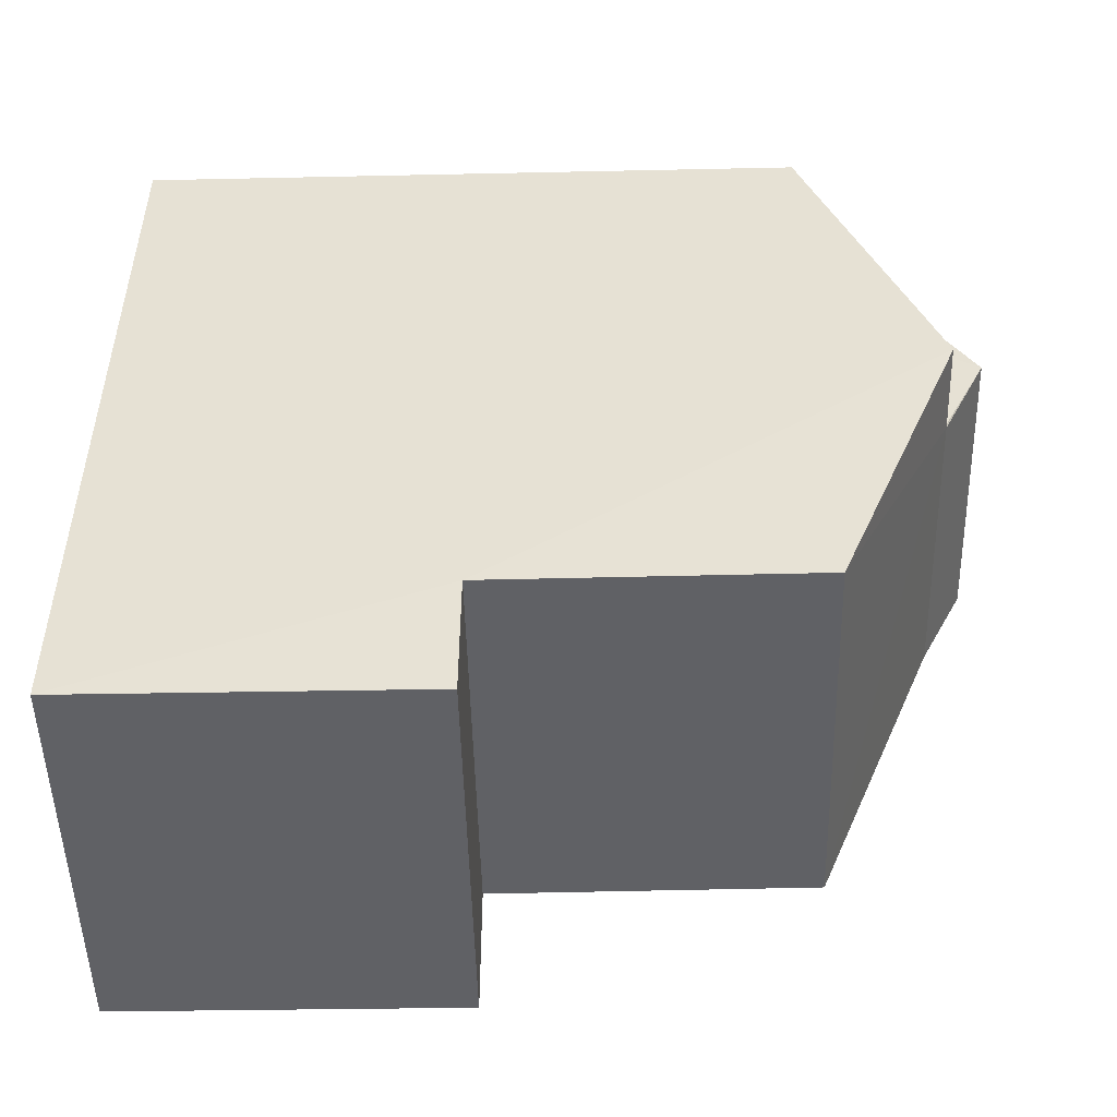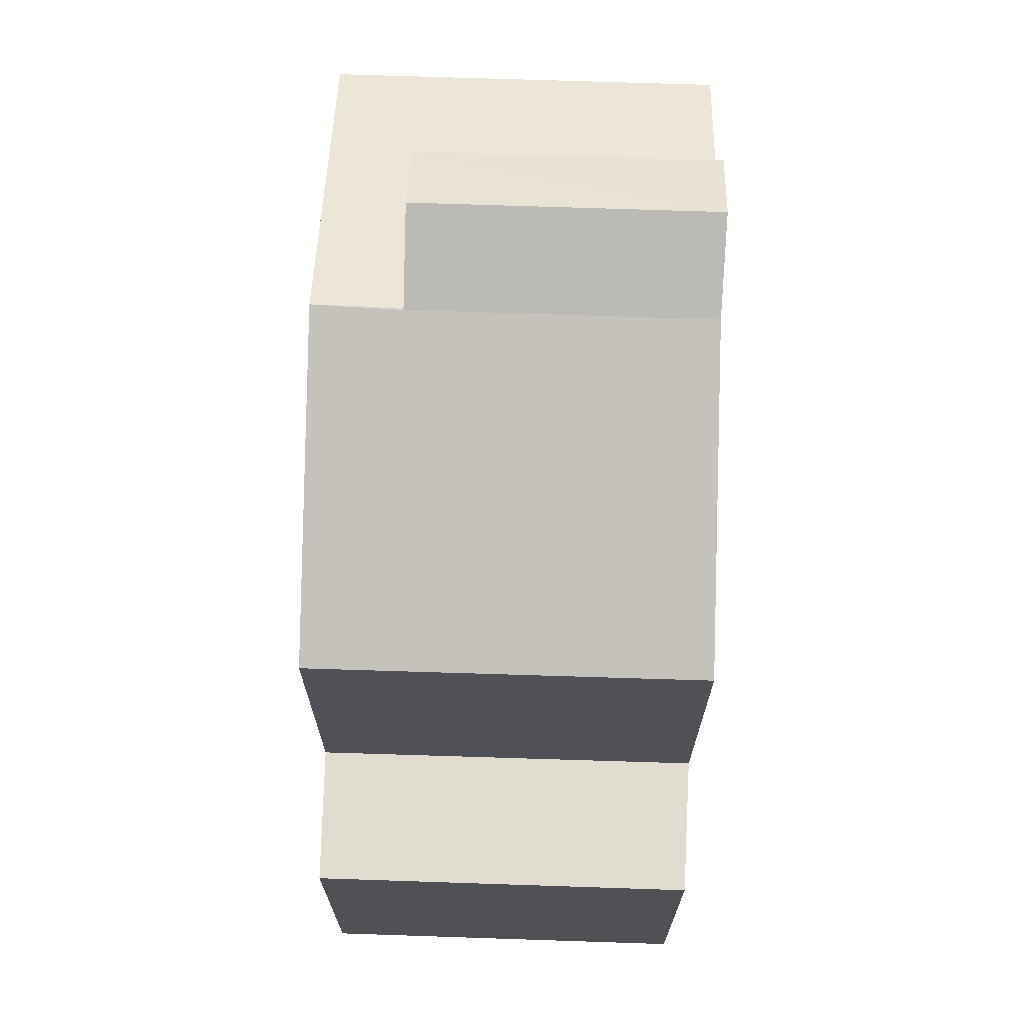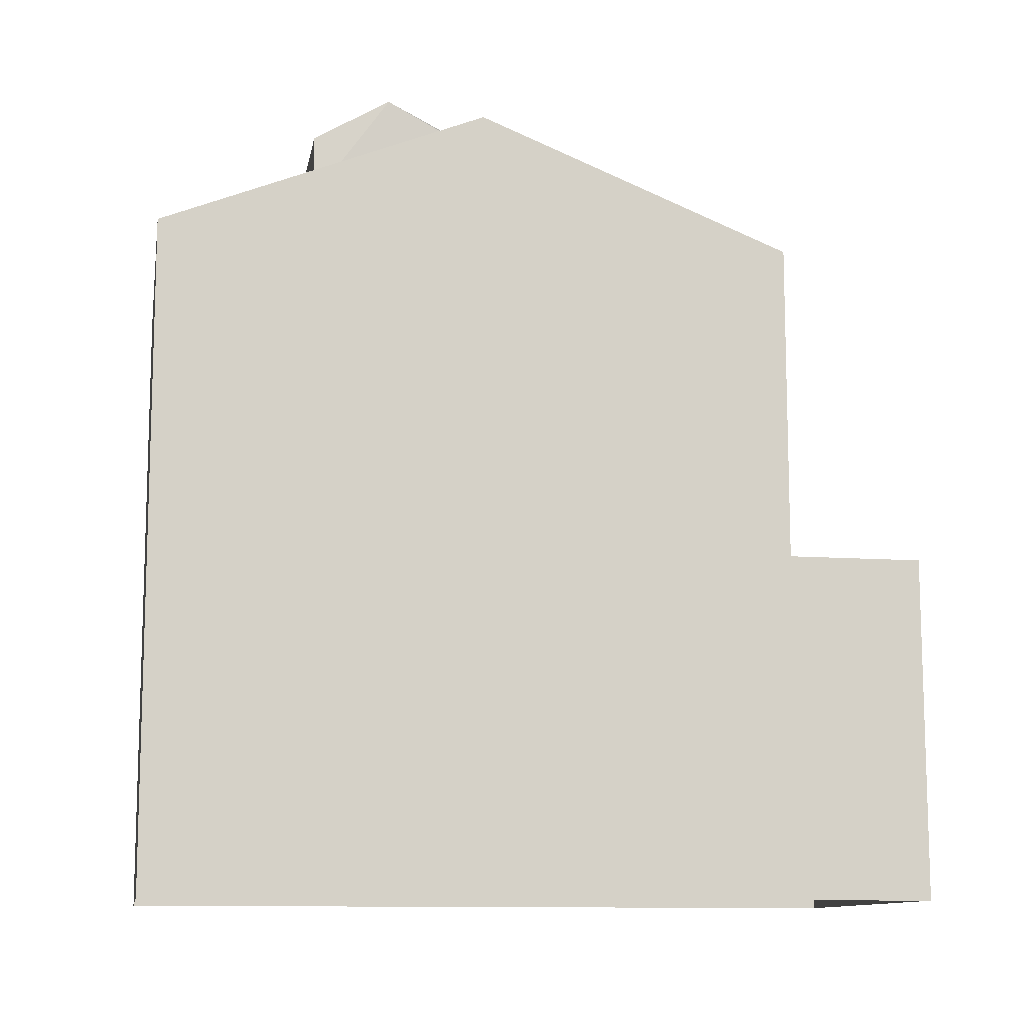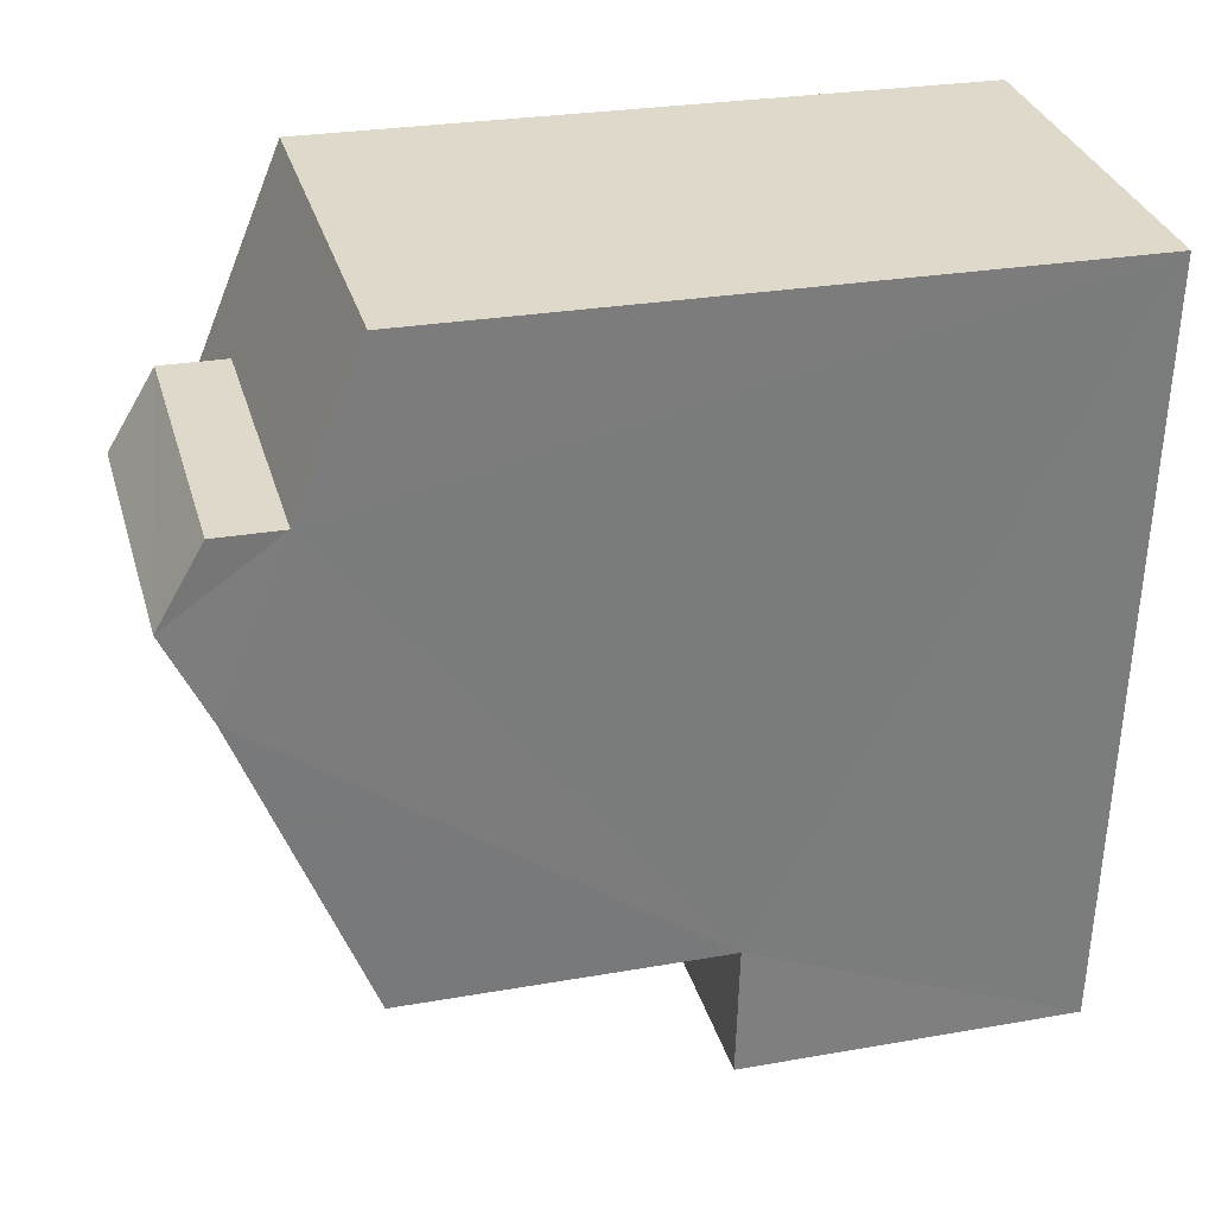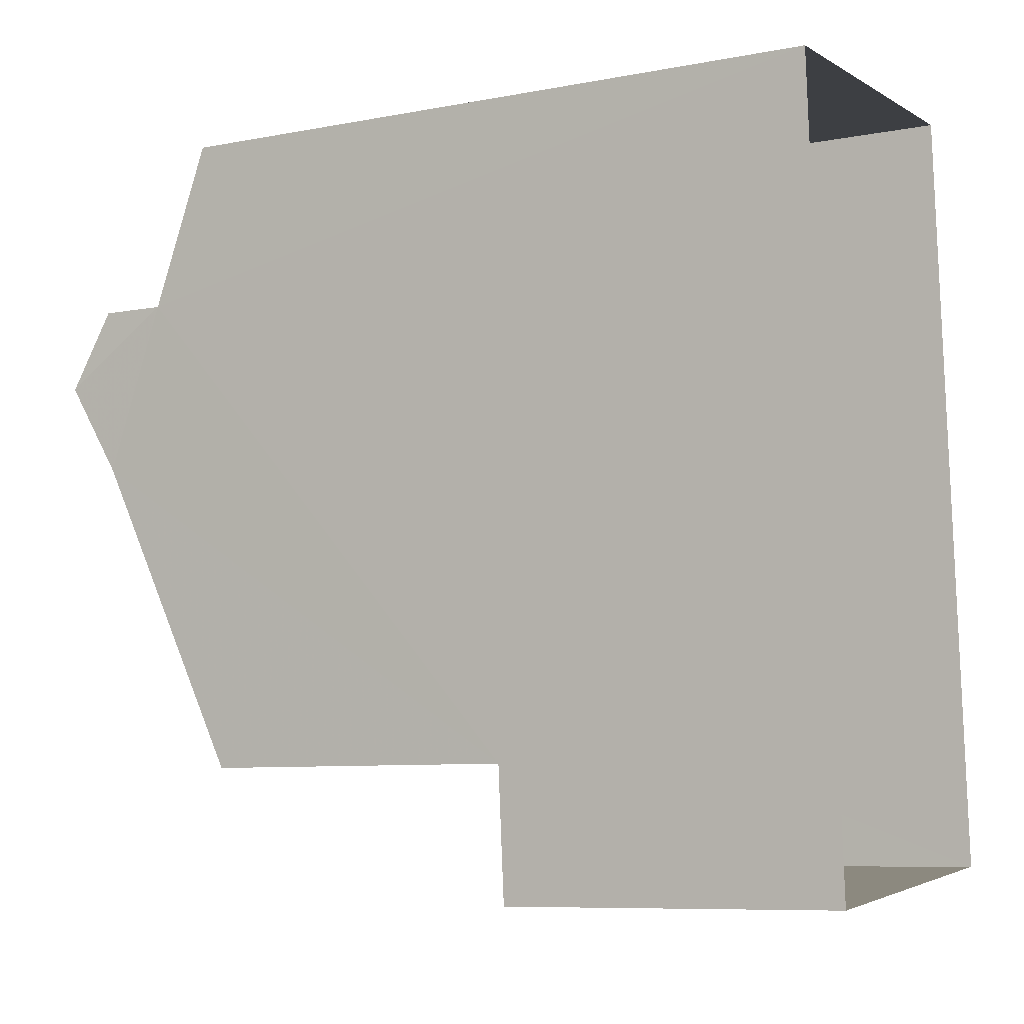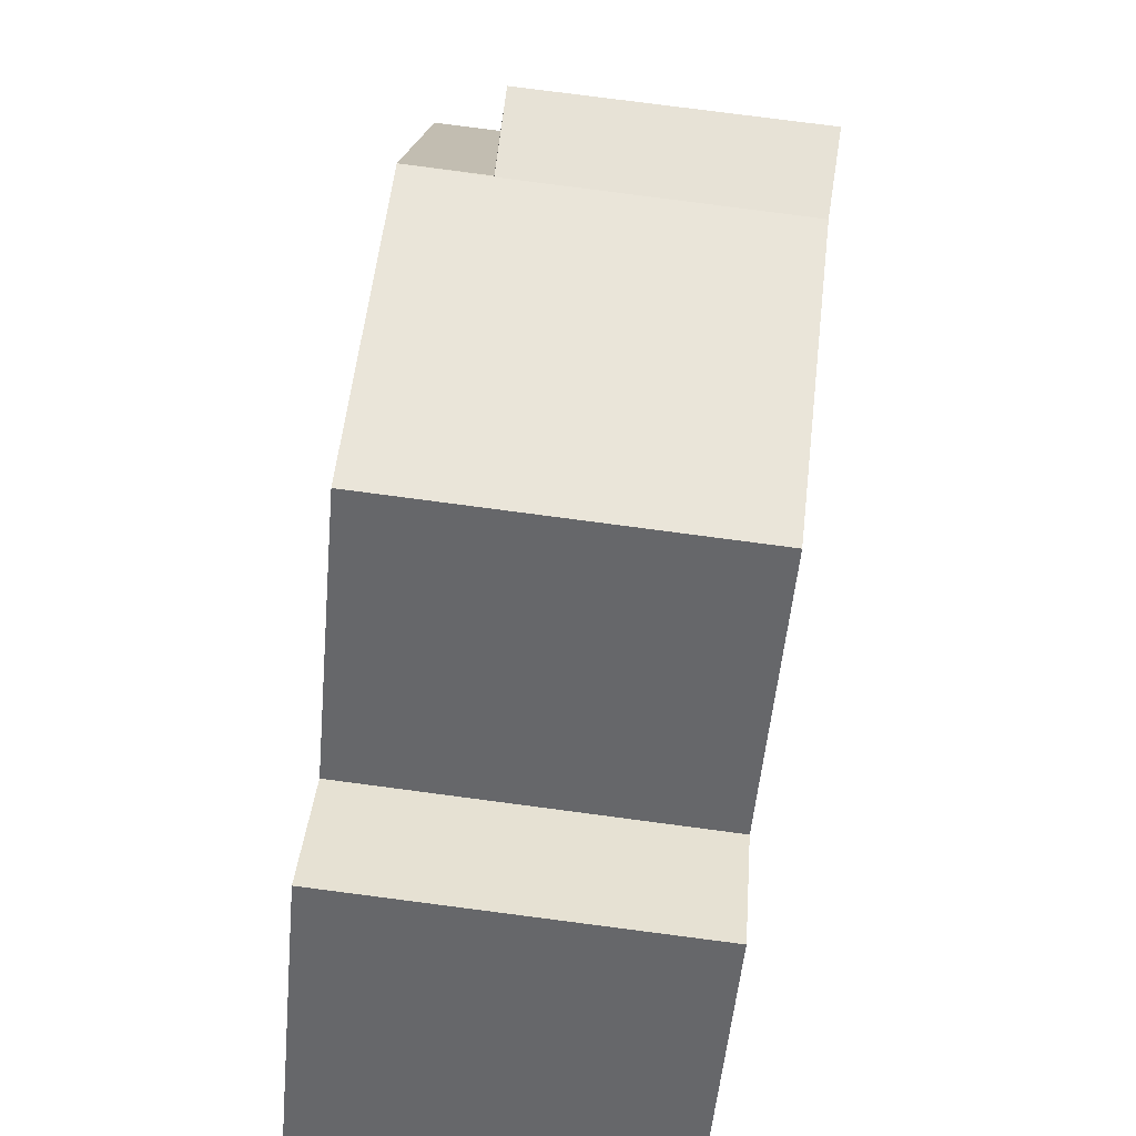
<metadata>
{"format":"obj","ext":"obj","renderer":"f3d","projection":"perspective","resolution":1024,"background":"white","views":[{"elev":-44.6,"azim":-88.6,"up":"+Y"},{"elev":69.7,"azim":-3.2,"up":"+Z"},{"elev":-11.2,"azim":-104.8,"up":"+Z"},{"elev":26.7,"azim":74.5,"up":"+Y"},{"elev":-8.1,"azim":117.6,"up":"+Y"},{"elev":-52.3,"azim":-5.3,"up":"+Y"}]}
</metadata>
<code>
v -3.733e+05 -1.043e+05 26.02
v -3.733e+05 -1.043e+05 26.02
v -3.733e+05 -1.043e+05 26.02
v -3.733e+05 -1.043e+05 26.02
v -3.733e+05 -1.043e+05 33.82
v -3.733e+05 -1.043e+05 33.15
v -3.733e+05 -1.043e+05 33.82
v -3.733e+05 -1.043e+05 33.15
v -3.733e+05 -1.043e+05 34.52
v -3.733e+05 -1.043e+05 34.52
v -3.733e+05 -1.043e+05 29.7
v -3.733e+05 -1.043e+05 29.7
v -3.733e+05 -1.043e+05 29.7
v -3.733e+05 -1.043e+05 29.7
v -3.733e+05 -1.043e+05 35
v -3.733e+05 -1.043e+05 34.52
v -3.733e+05 -1.043e+05 34.52
v -3.733e+05 -1.043e+05 35
v -3.733e+05 -1.043e+05 33.15
v -3.733e+05 -1.043e+05 33.15
v -3.733e+05 -1.043e+05 34.52
v -3.733e+05 -1.043e+05 34.52
f 1 2 3
f 4 1 3
f 5 6 7
f 6 8 7
f 7 9 10
f 7 8 9
f 11 12 13
f 11 14 12
f 15 16 17
f 18 15 17
f 16 19 20
f 17 16 20
f 9 16 10
f 18 21 15
f 18 22 21
f 19 16 9
f 21 7 15
f 10 16 15
f 7 10 15
f 5 21 22
f 5 7 21
f 11 20 19
f 14 11 19
f 13 1 4
f 13 12 1
f 8 3 2
f 8 6 3
f 18 17 5
f 17 20 11
f 22 18 5
f 11 13 4
f 6 5 3
f 11 4 3
f 5 17 11
f 5 11 3
f 9 8 14
f 19 9 14
f 8 2 14
f 14 2 1
f 14 1 12

</code>
